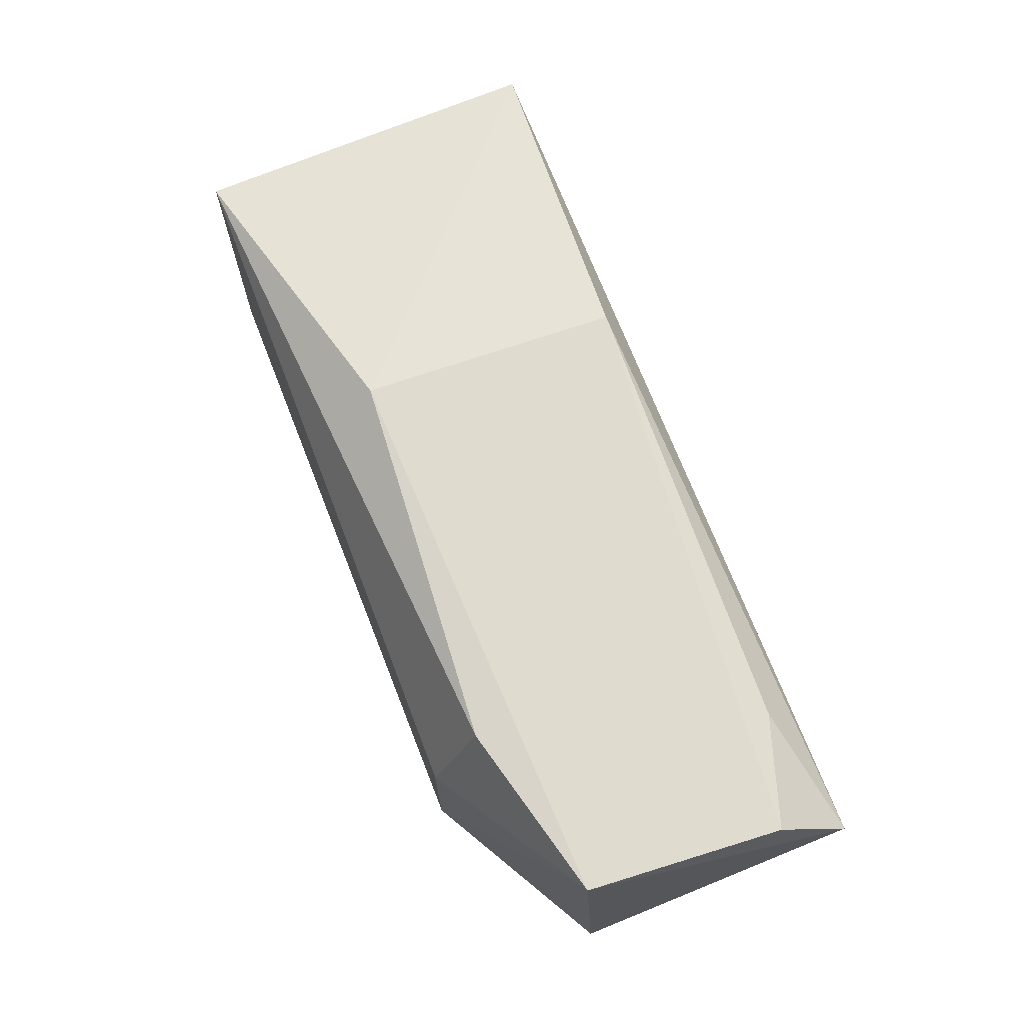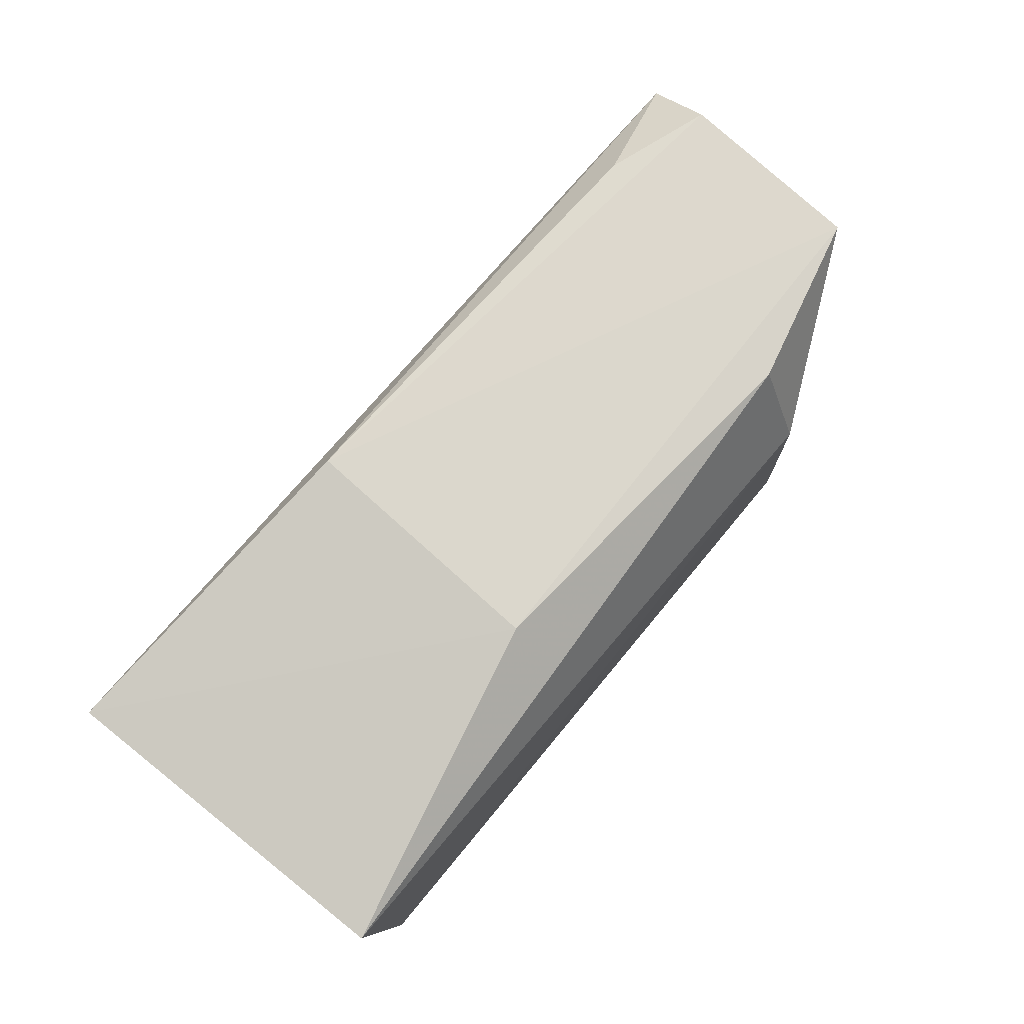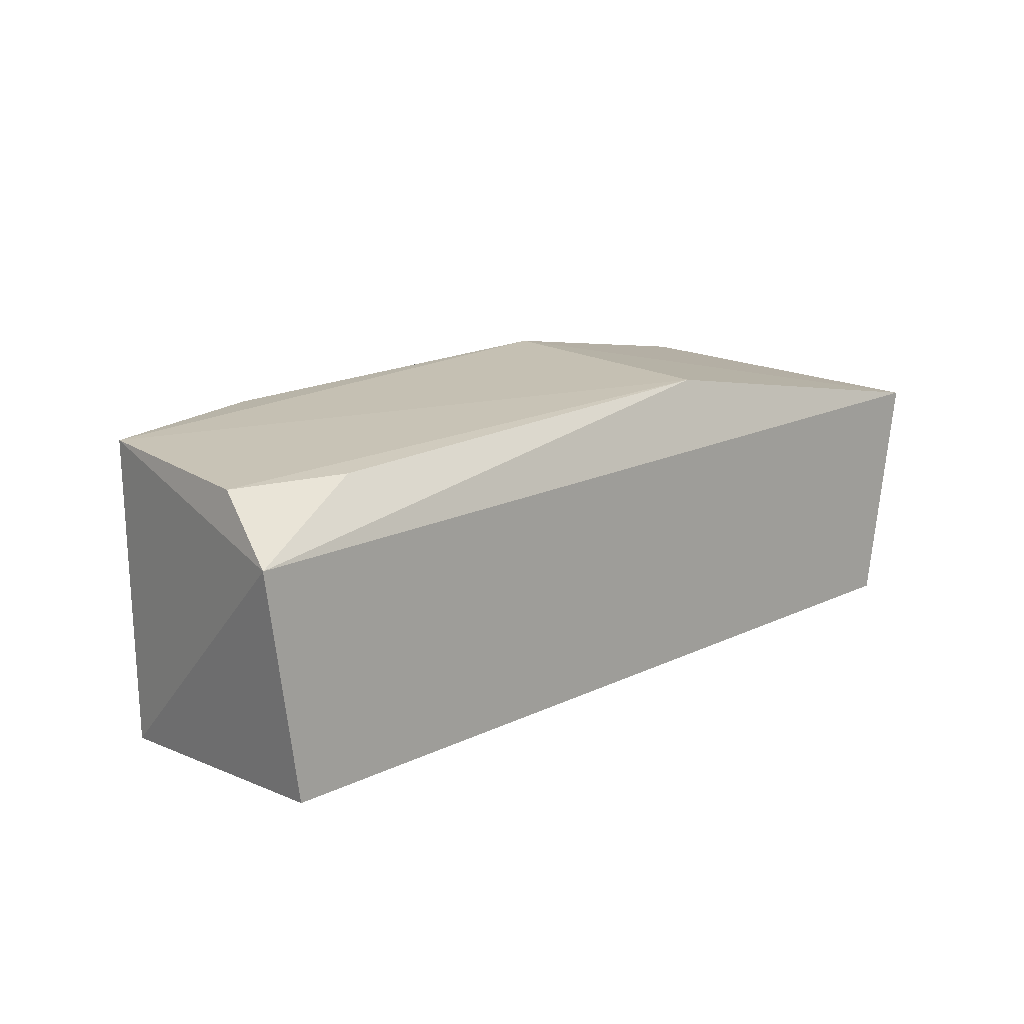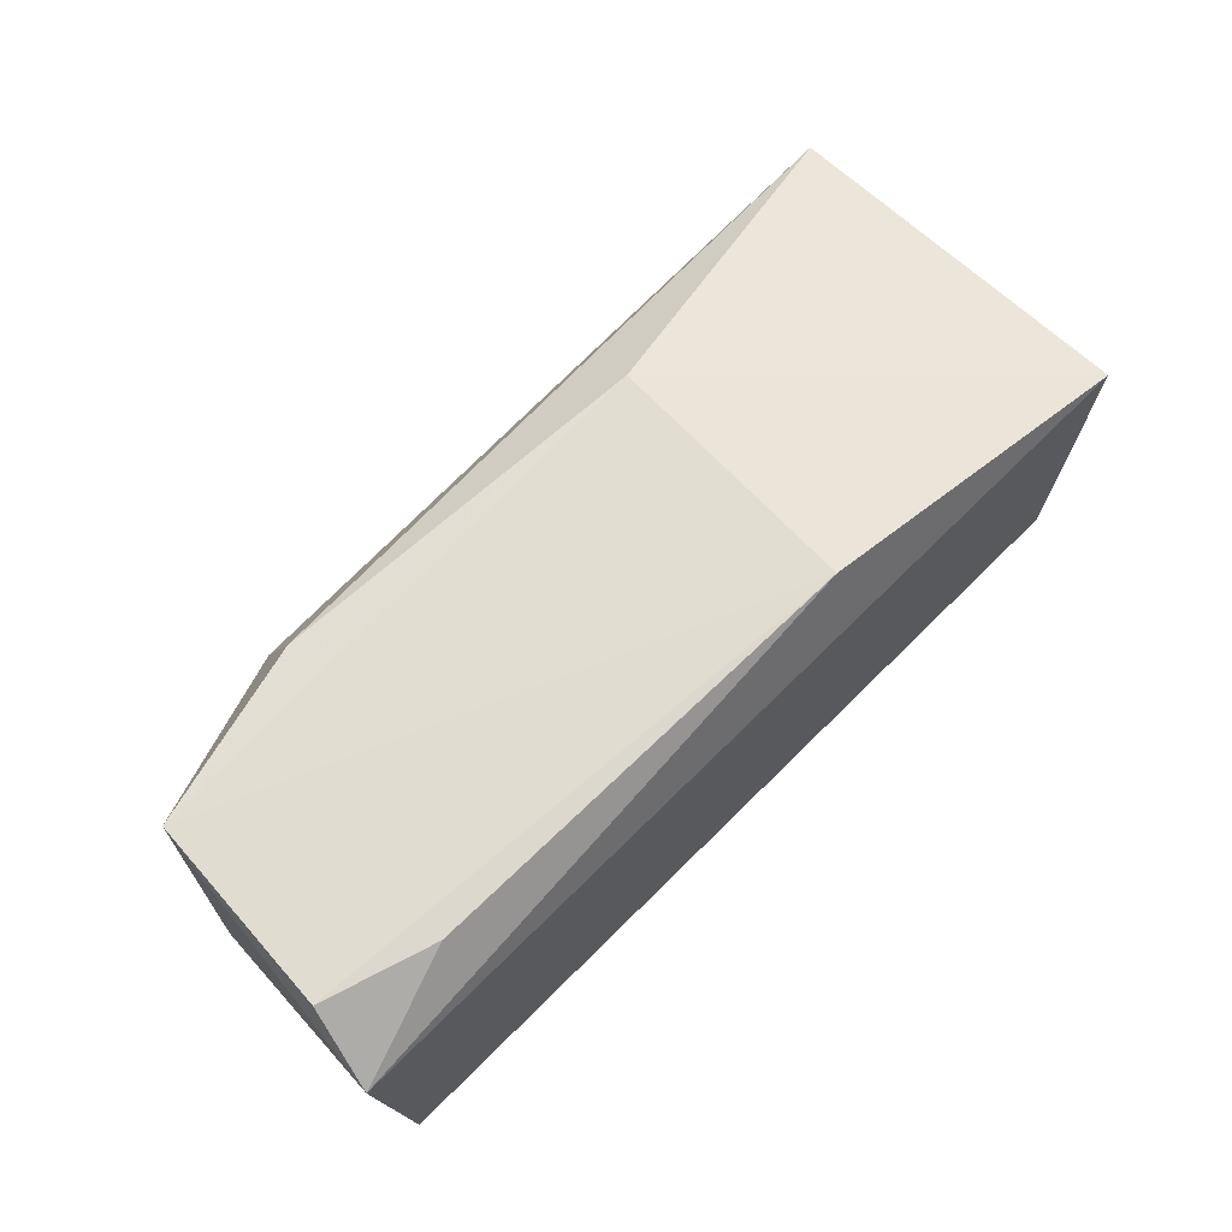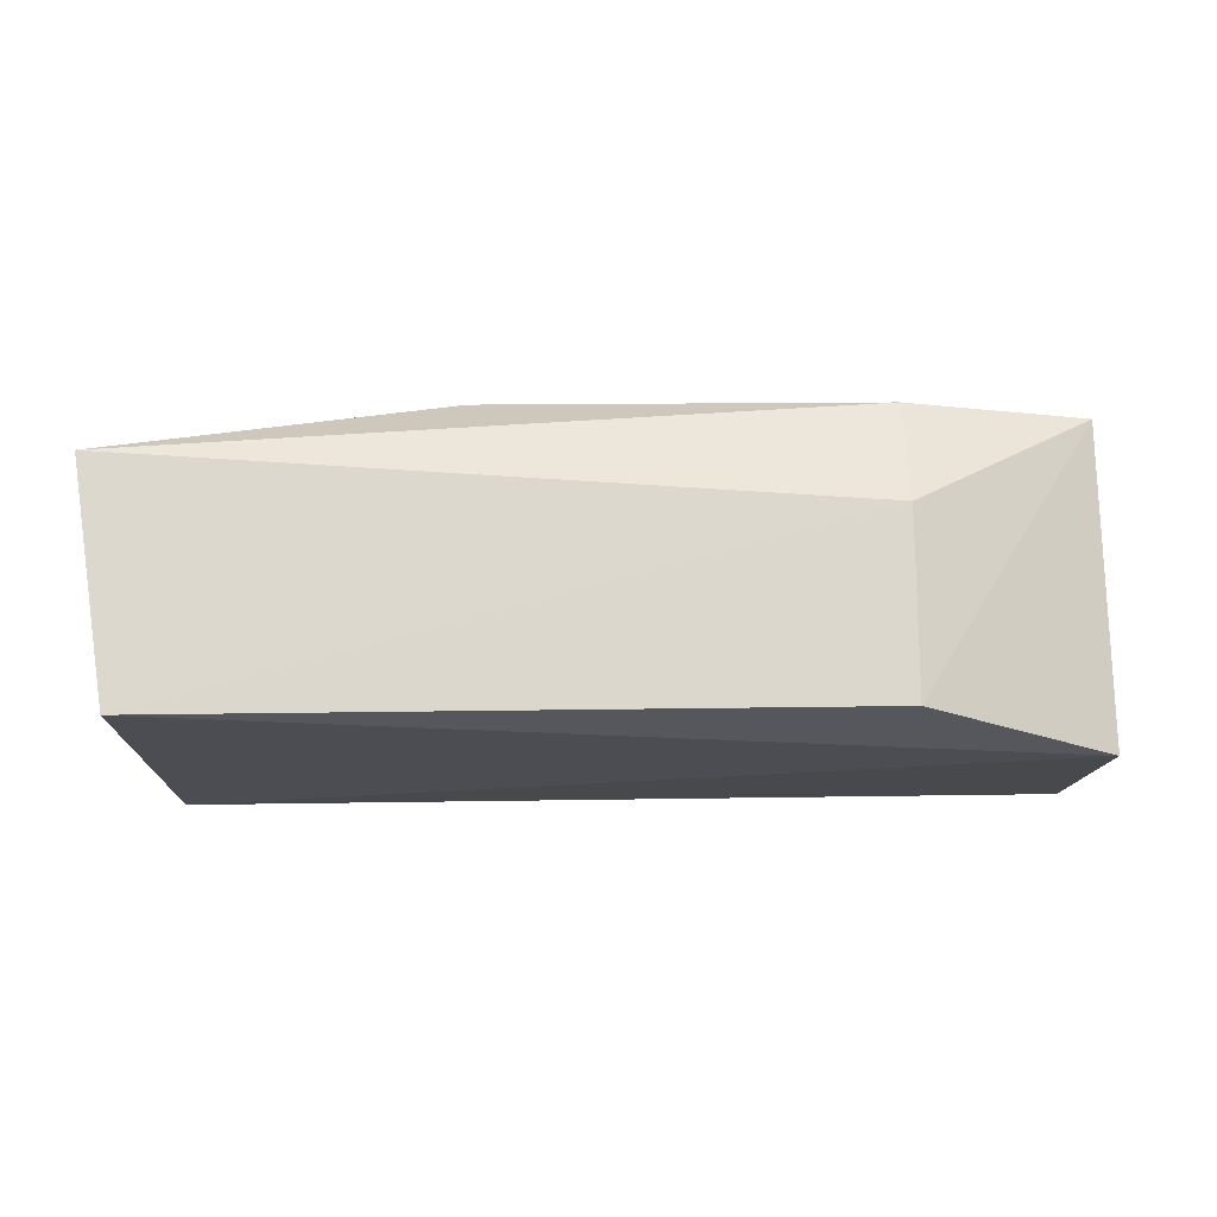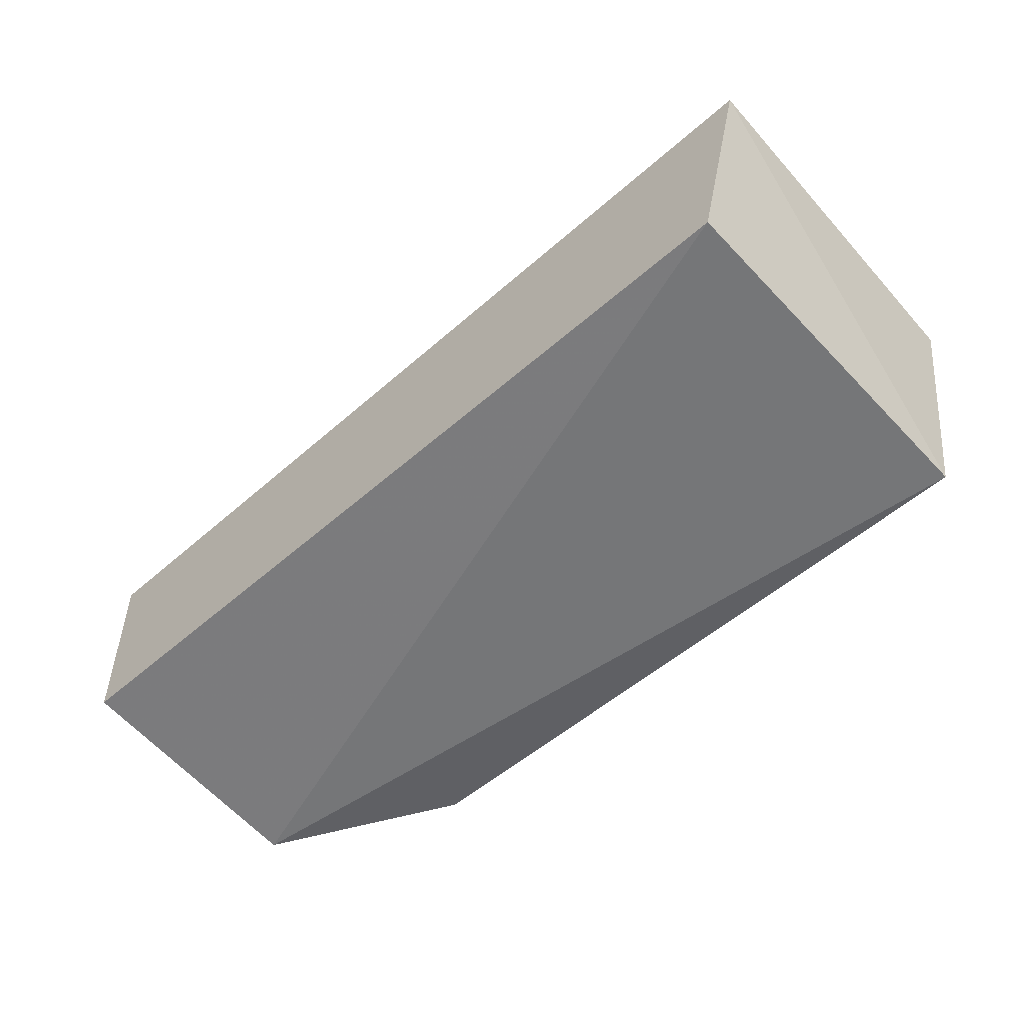
<metadata>
{"format":"obj","ext":"obj","renderer":"f3d","projection":"perspective","resolution":1024,"background":"white","views":[{"elev":69.6,"azim":-111.1,"up":"+Z"},{"elev":73.9,"azim":130.0,"up":"+Z"},{"elev":18.0,"azim":-43.6,"up":"+Z"},{"elev":68.0,"azim":-45.3,"up":"+Z"},{"elev":73.0,"azim":179.8,"up":"+Y"},{"elev":-55.7,"azim":42.5,"up":"+Z"}]}
</metadata>
<code>
v -0.01171 0.009386 0.05458
v -0.01116 -0.01033 0.05471
v -0.01372 0.009529 0.04197
v -0.06017 0.003525 0.04136
v -0.06055 -0.006335 0.05784
v -0.01377 -0.0108 0.04221
v -0.05018 0.009339 0.05197
v -0.02948 0.005337 0.05842
v -0.06004 -0.01062 0.04259
v -0.05016 0.009309 0.04232
v -0.05985 0.004293 0.05799
v -0.03003 -0.008823 0.05851
v -0.06135 -0.01013 0.05487
v -0.05016 0.006786 0.05788
v -0.05464 -0.008211 0.05784
f 1 2 3
f 6 3 2
f 6 4 3
f 7 1 3
f 8 2 1
f 9 4 6
f 9 6 2
f 10 7 3
f 10 3 4
f 11 10 4
f 11 7 10
f 12 2 8
f 12 11 5
f 12 8 11
f 13 4 9
f 13 11 4
f 13 5 11
f 13 9 2
f 13 2 12
f 14 11 8
f 14 8 1
f 14 1 7
f 14 7 11
f 15 13 12
f 15 12 5
f 15 5 13

</code>
